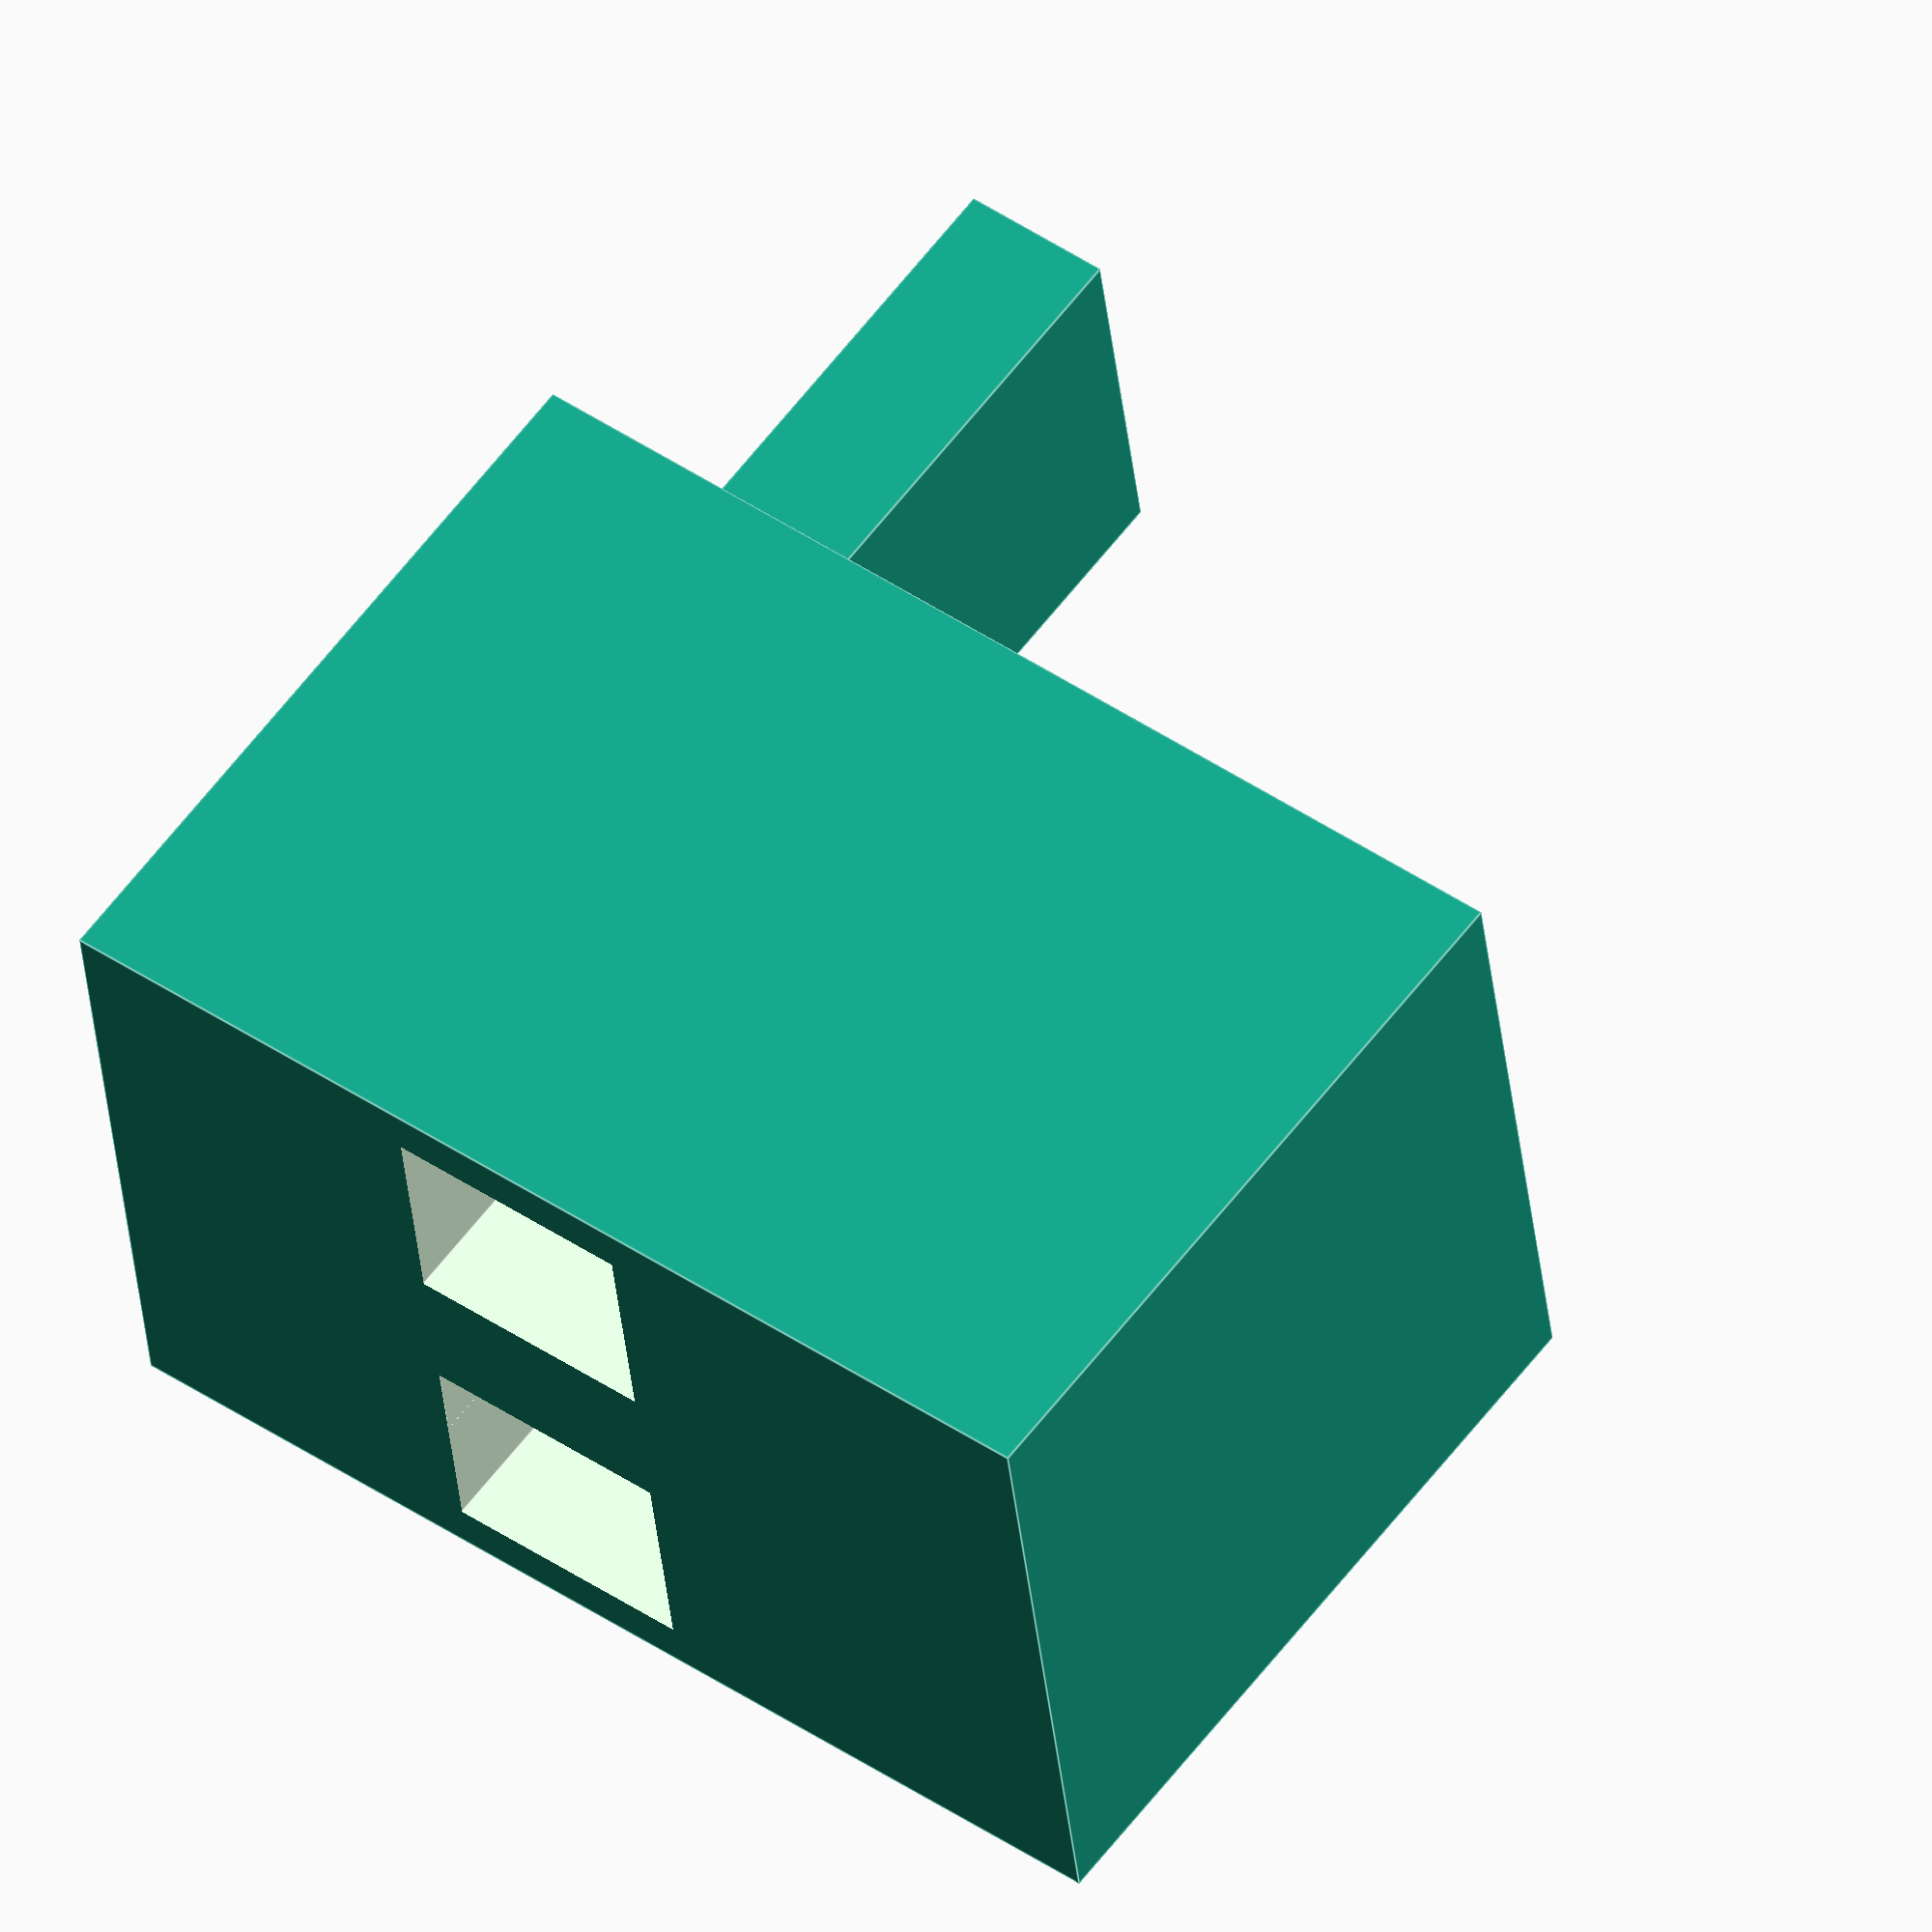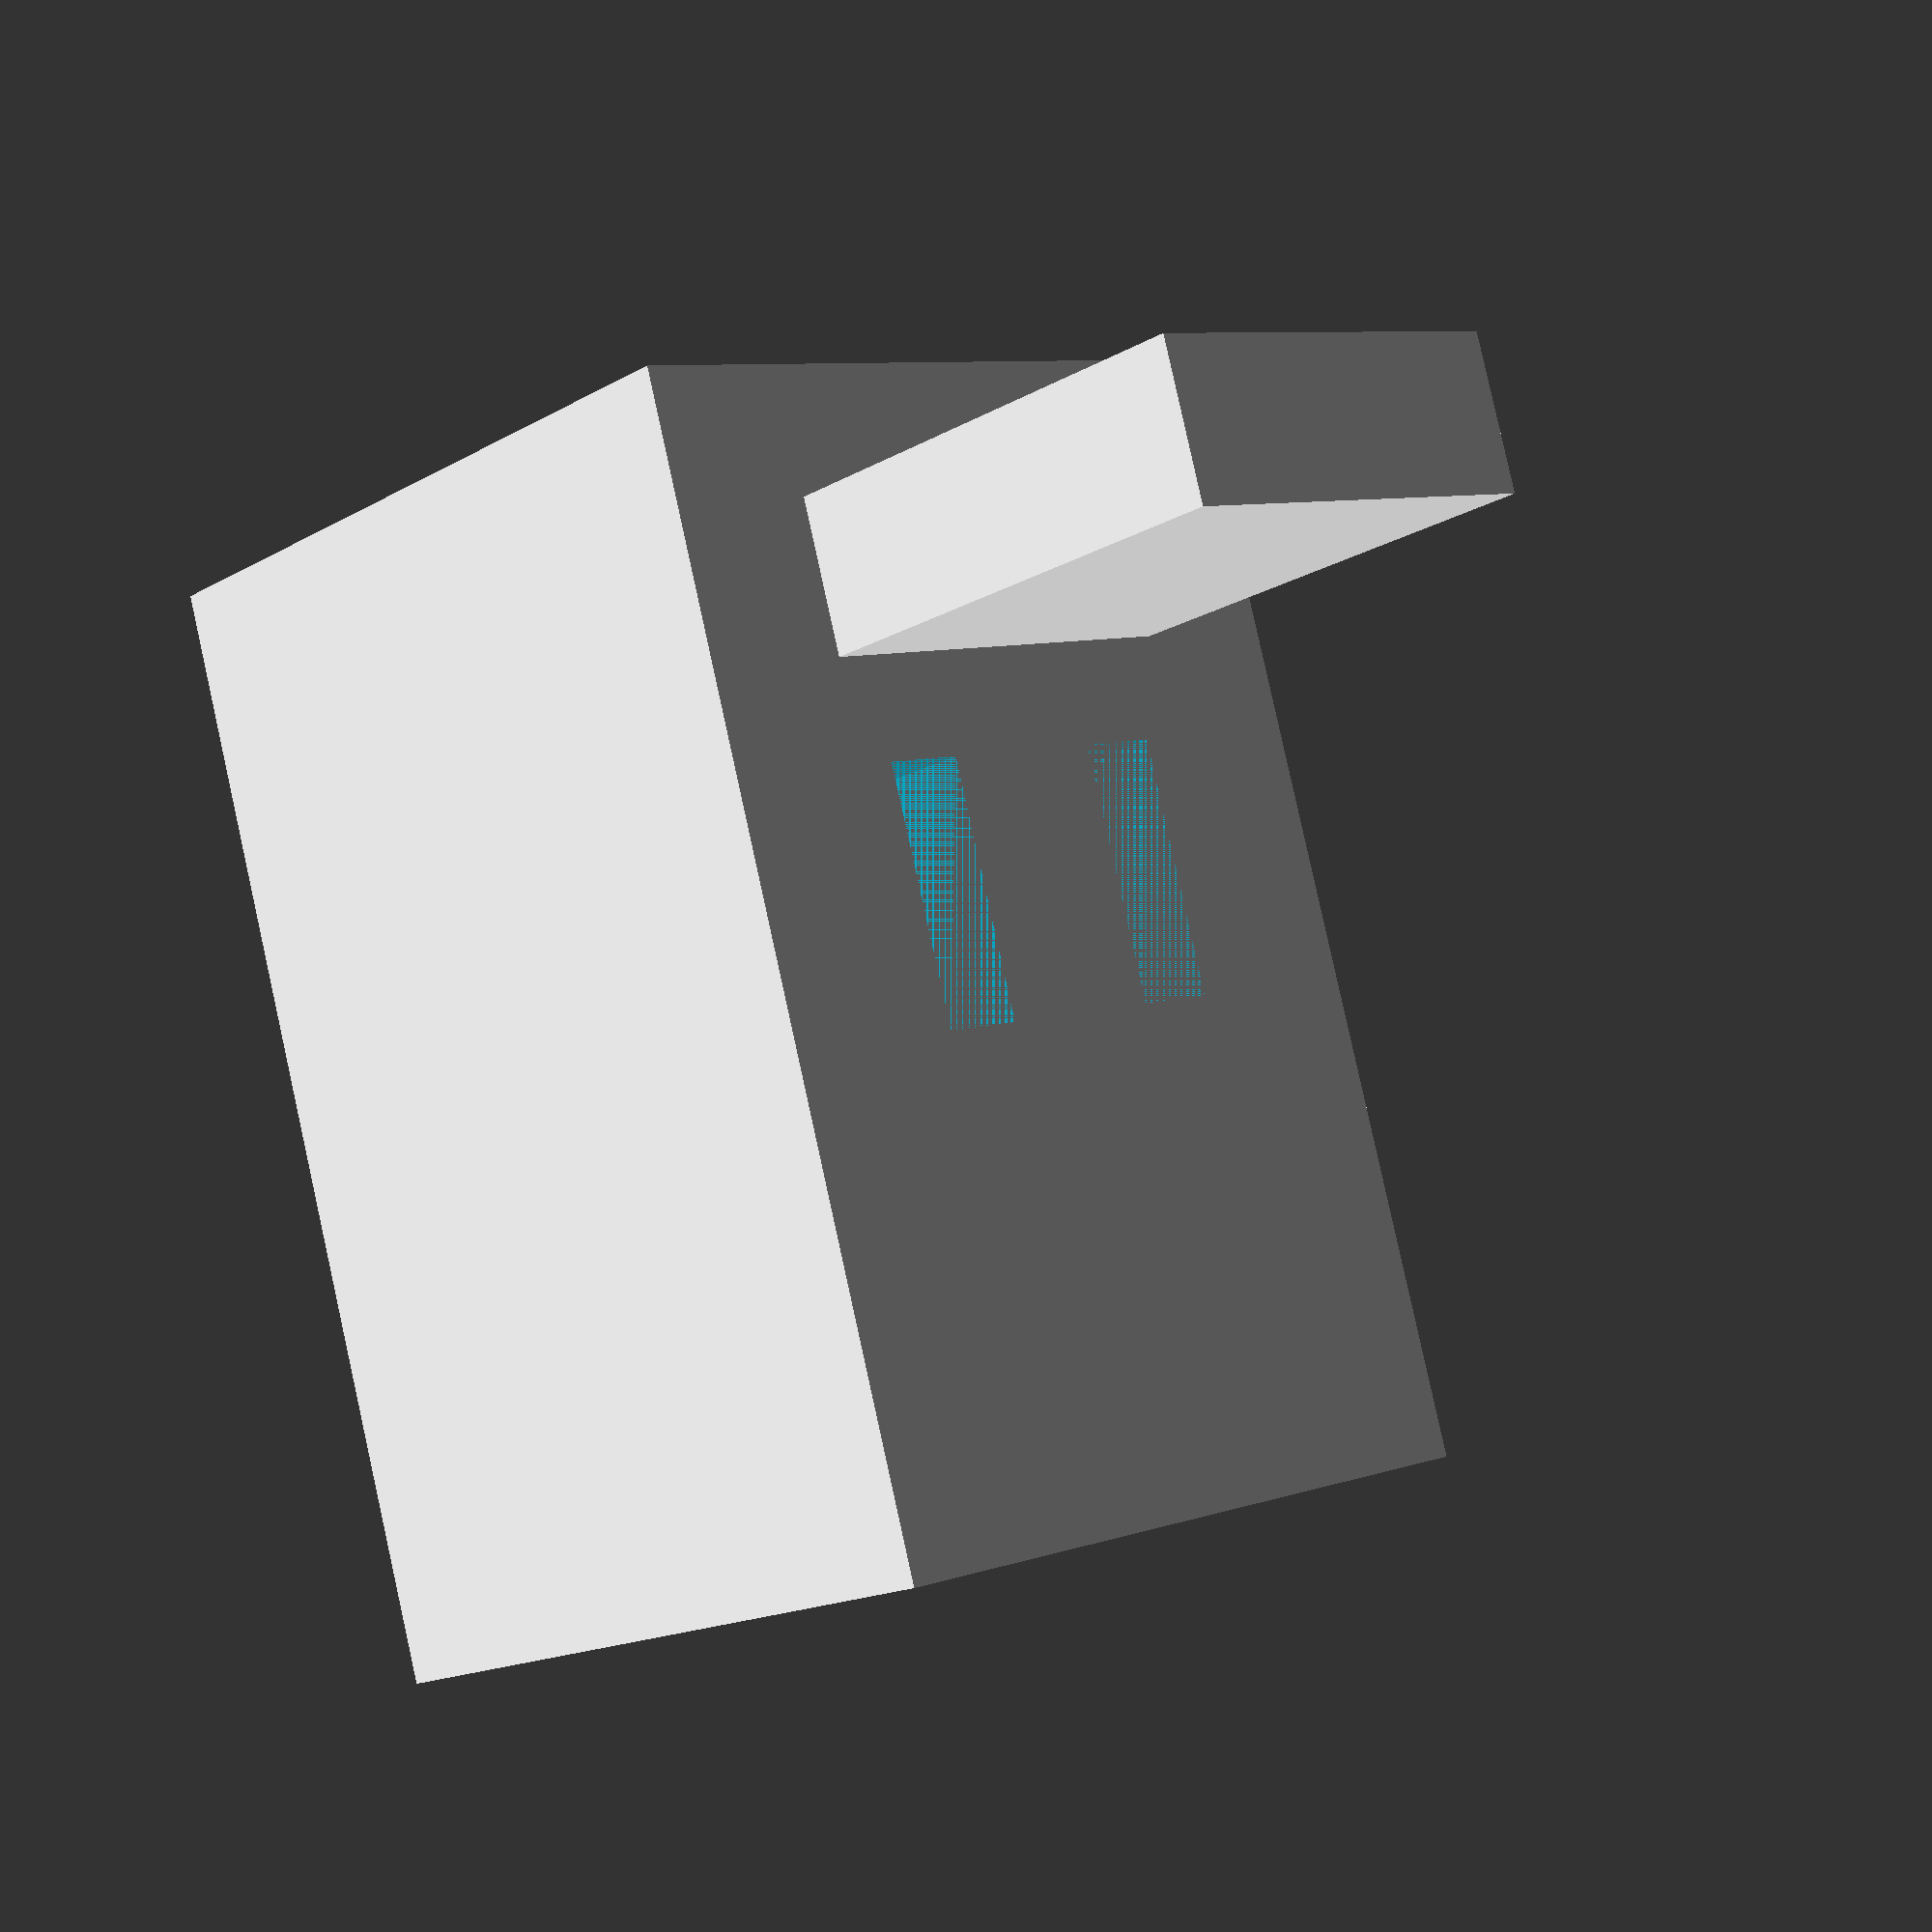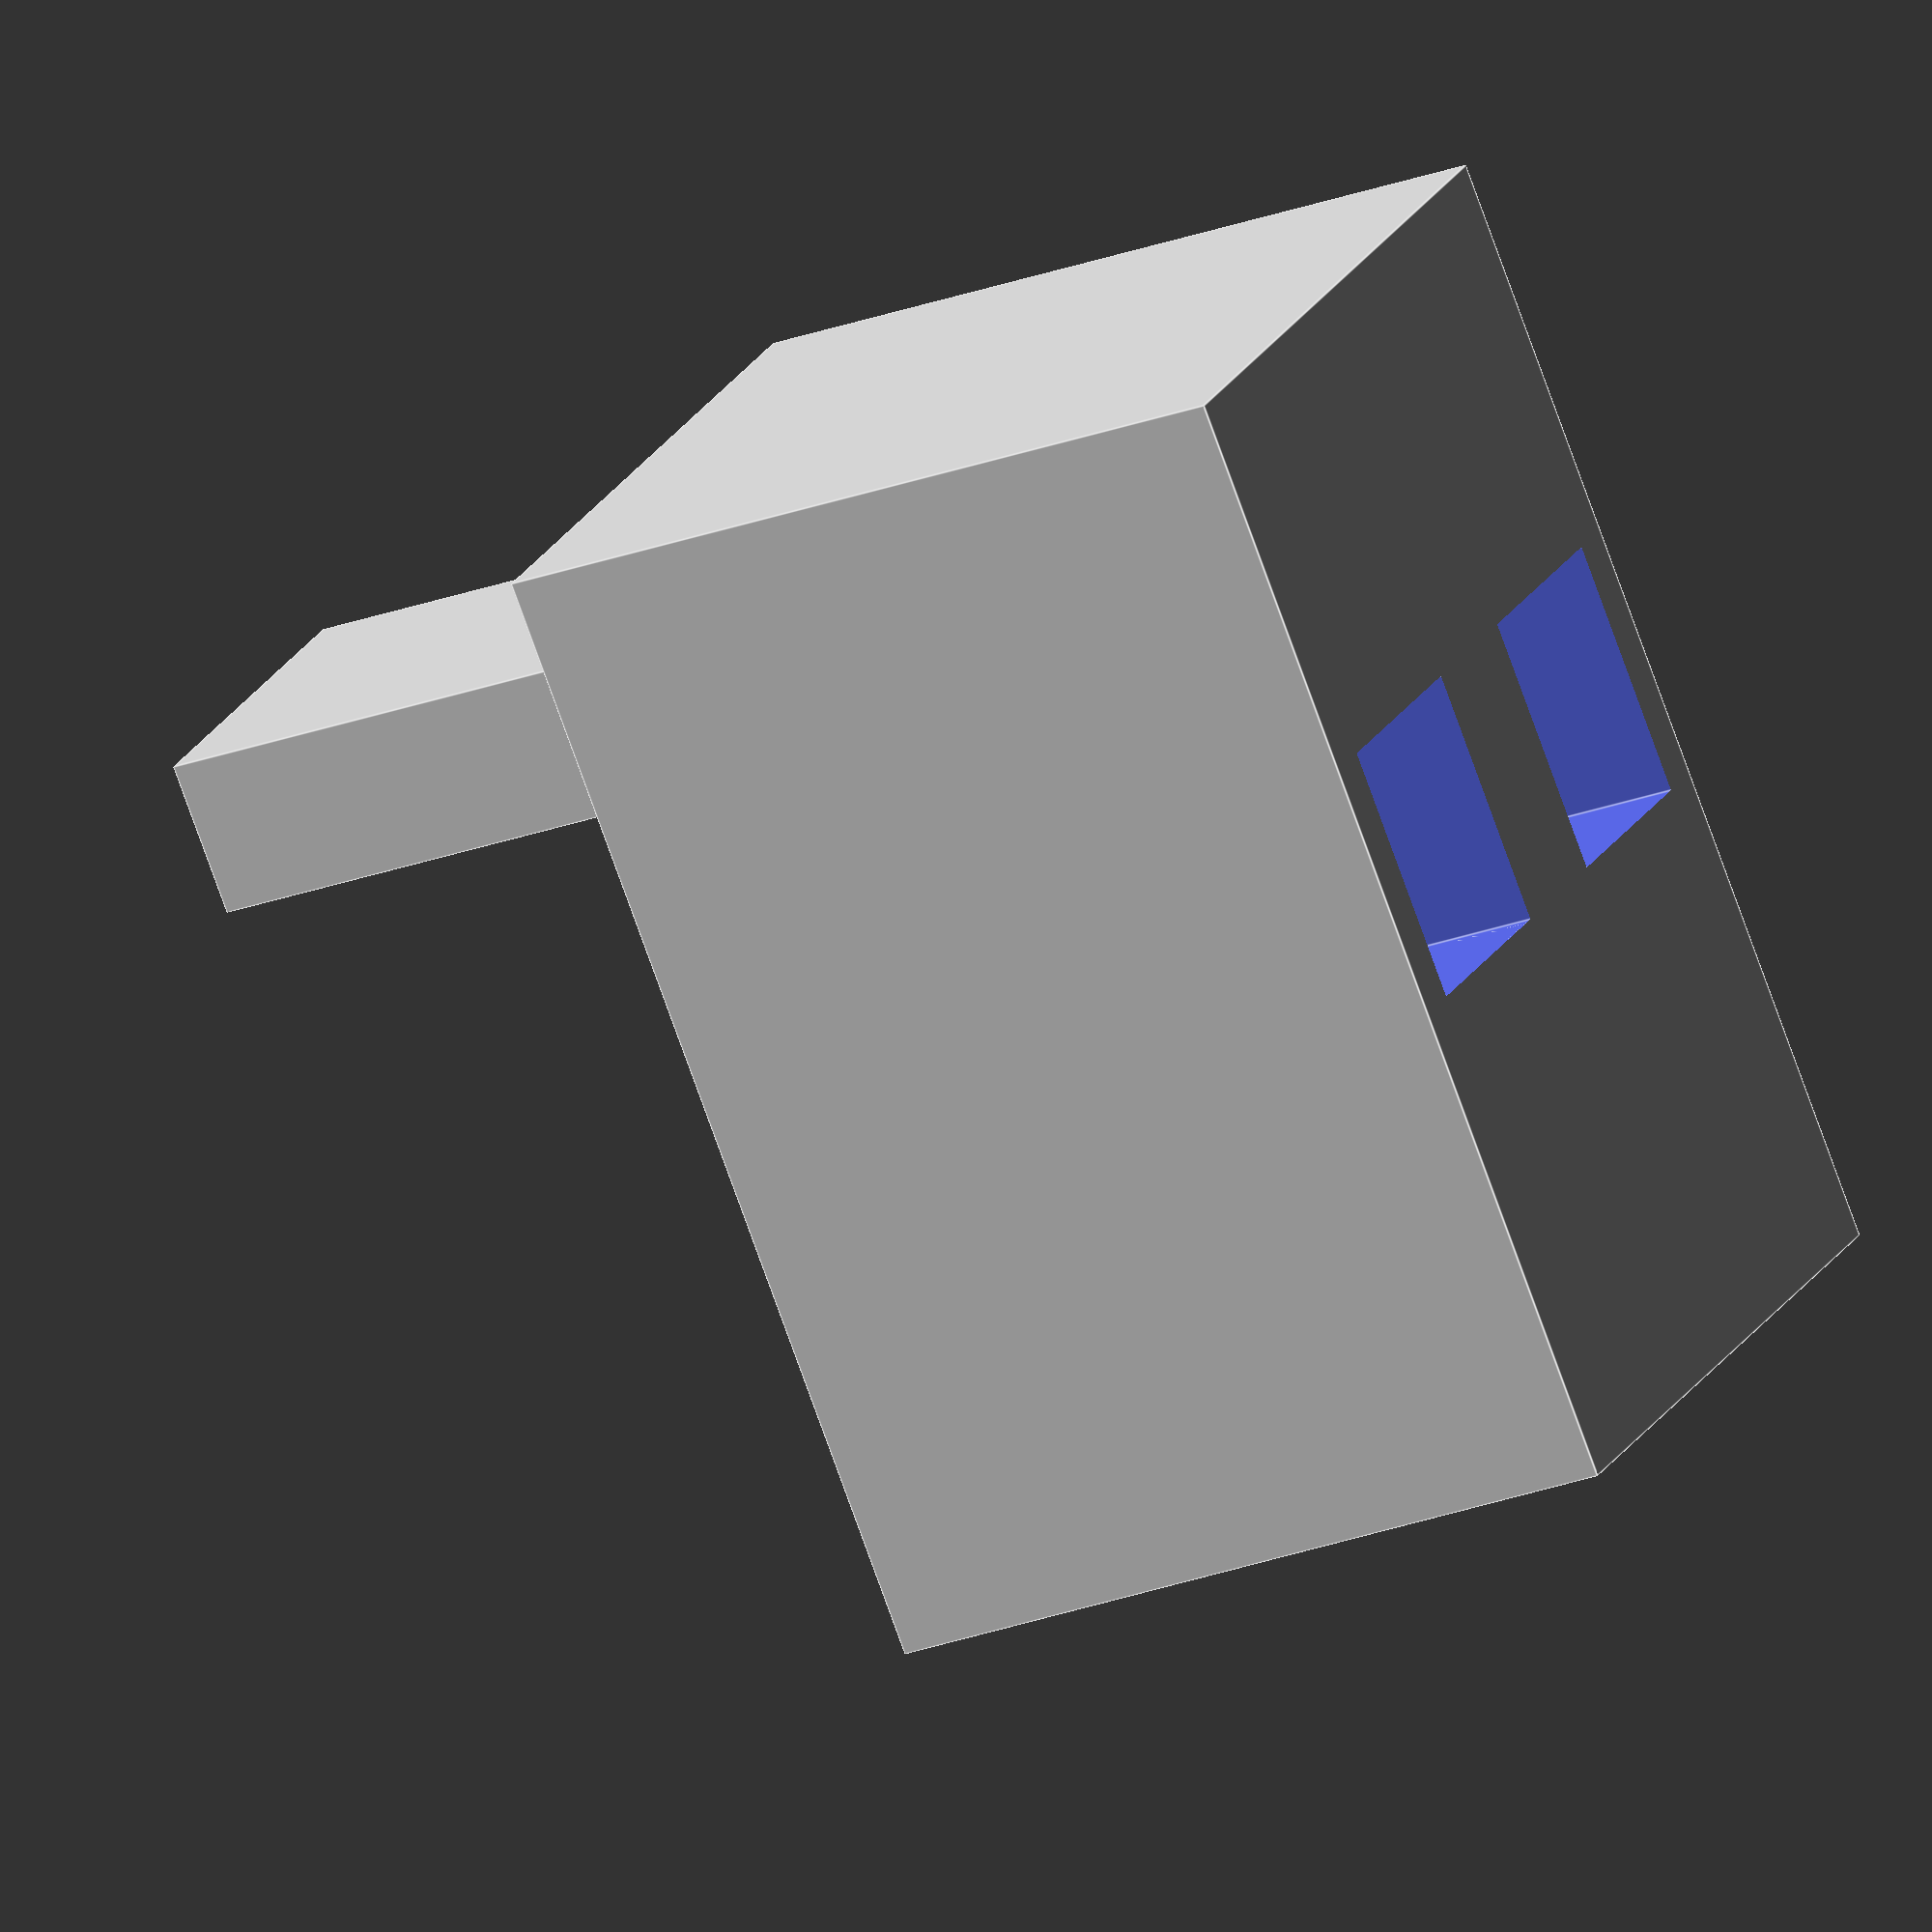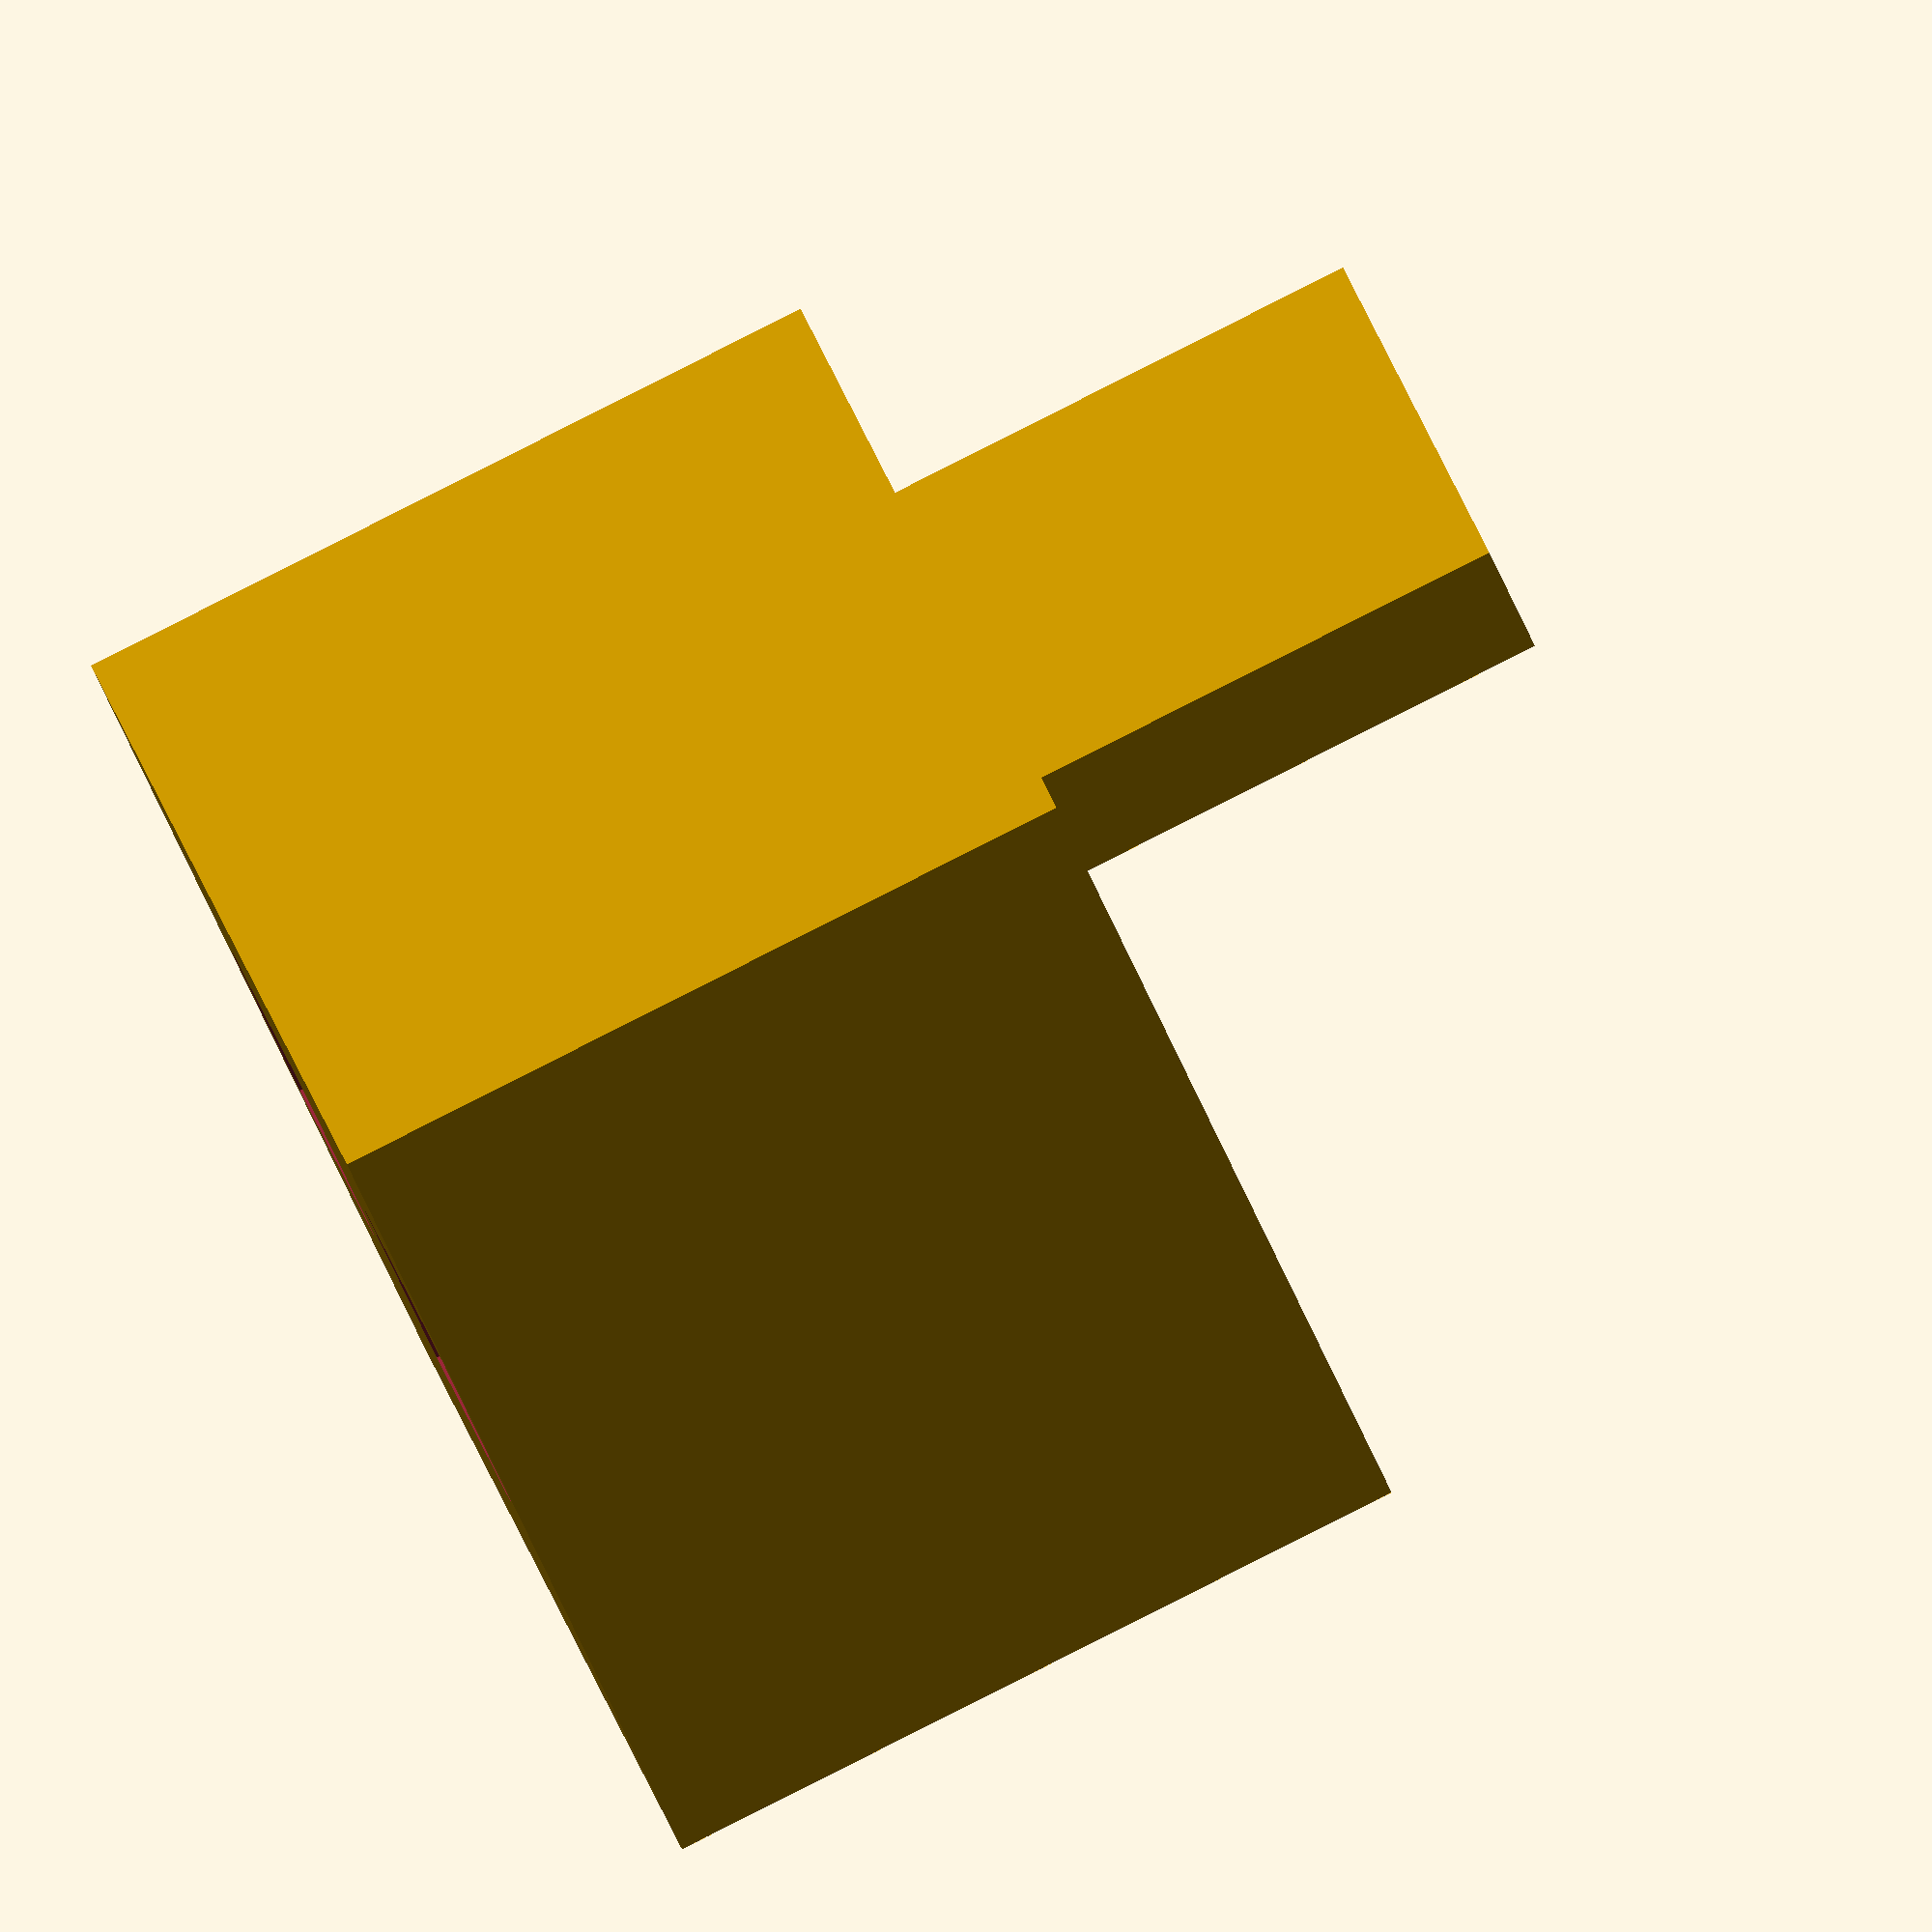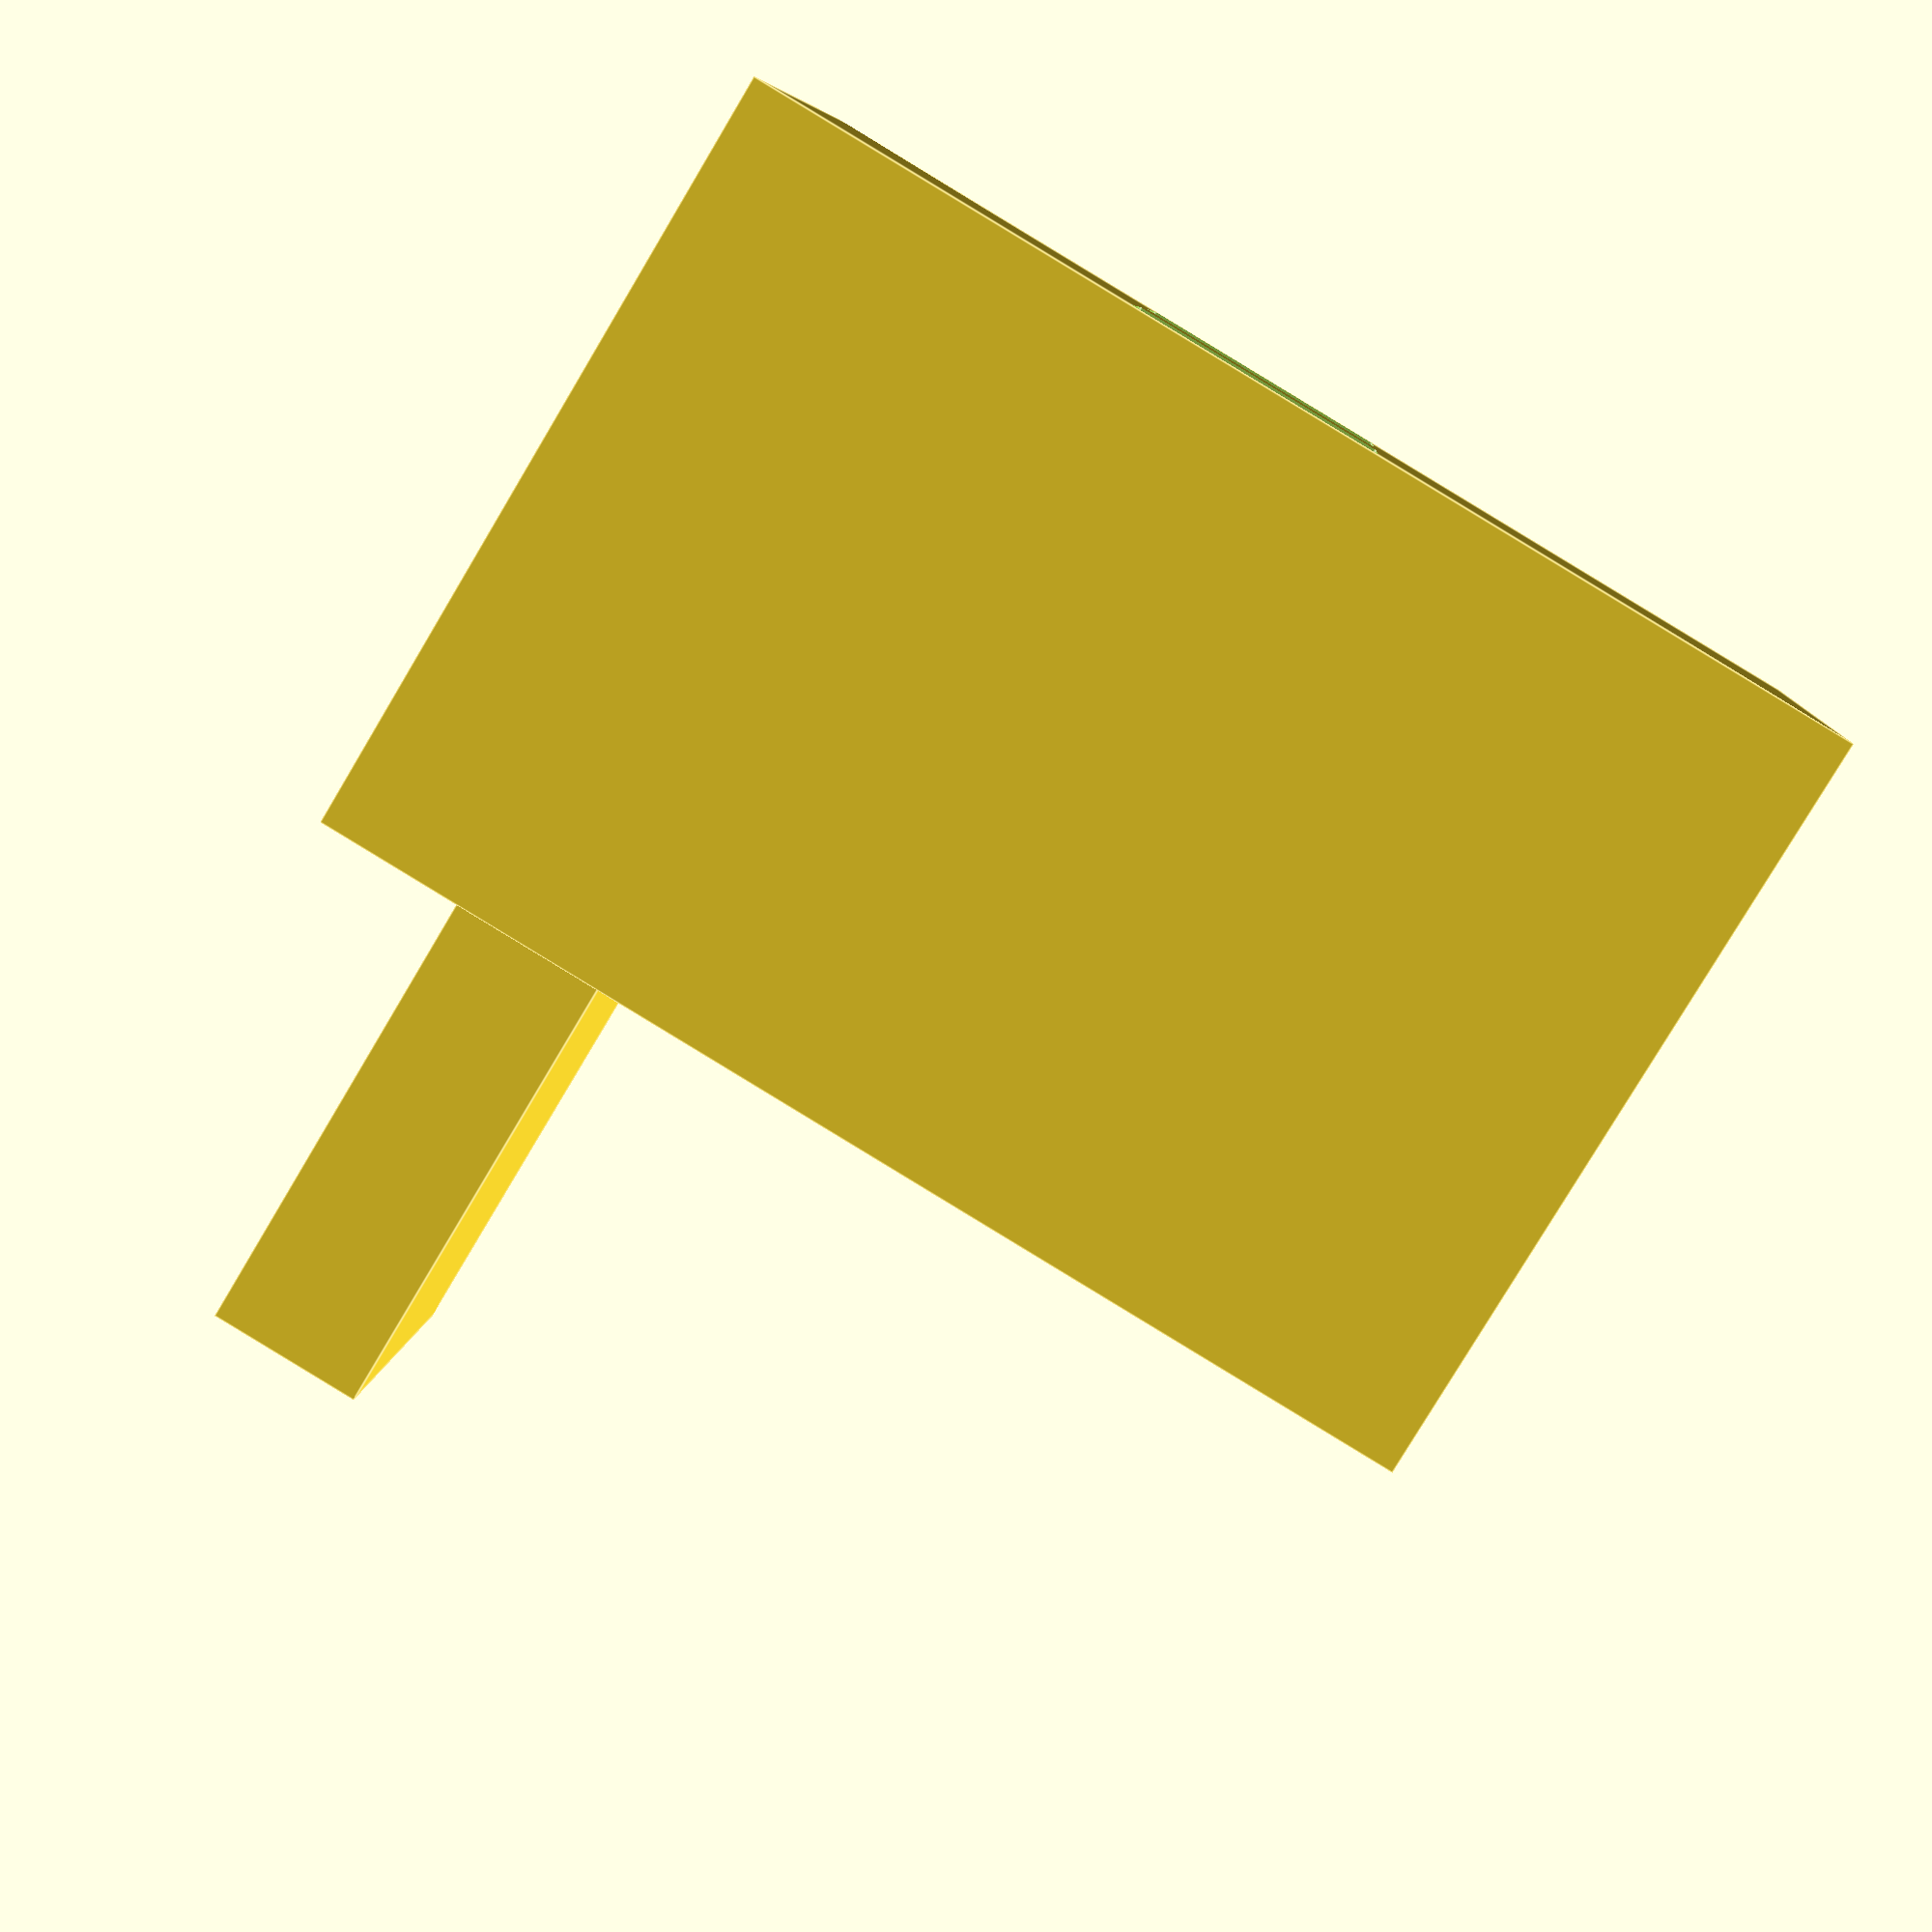
<openscad>


difference() {
    cube([22,14,15], true);
    for(i=[-1,1]) {
        translate([1,i*2.5,0]) {
            cube([5,1.6,15], true);
        }
    }
    for(i=[-1,1]) {
        translate([1,i*3.75,-4.5]) {
            cube([5,4.5,10], true);
        }
    }
}

translate([7,0,12]) {
    cube([3,8,10], true);
}


</openscad>
<views>
elev=121.1 azim=186.9 roll=323.4 proj=o view=edges
elev=196.7 azim=73.4 roll=220.9 proj=p view=solid
elev=207.3 azim=133.7 roll=60.7 proj=o view=edges
elev=91.2 azim=129.8 roll=296.7 proj=o view=solid
elev=80.4 azim=355.1 roll=149.1 proj=p view=edges
</views>
